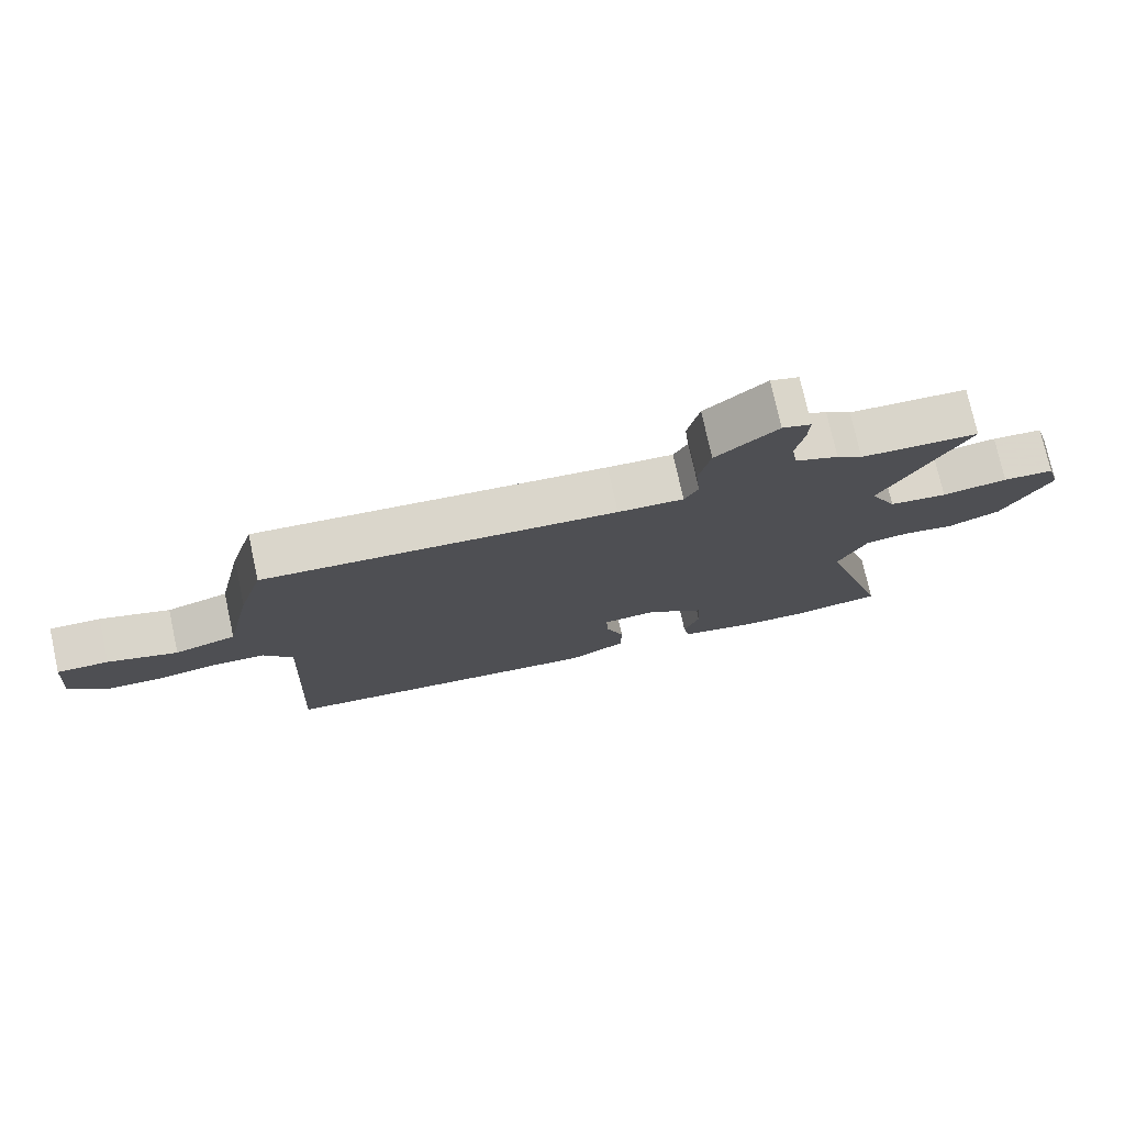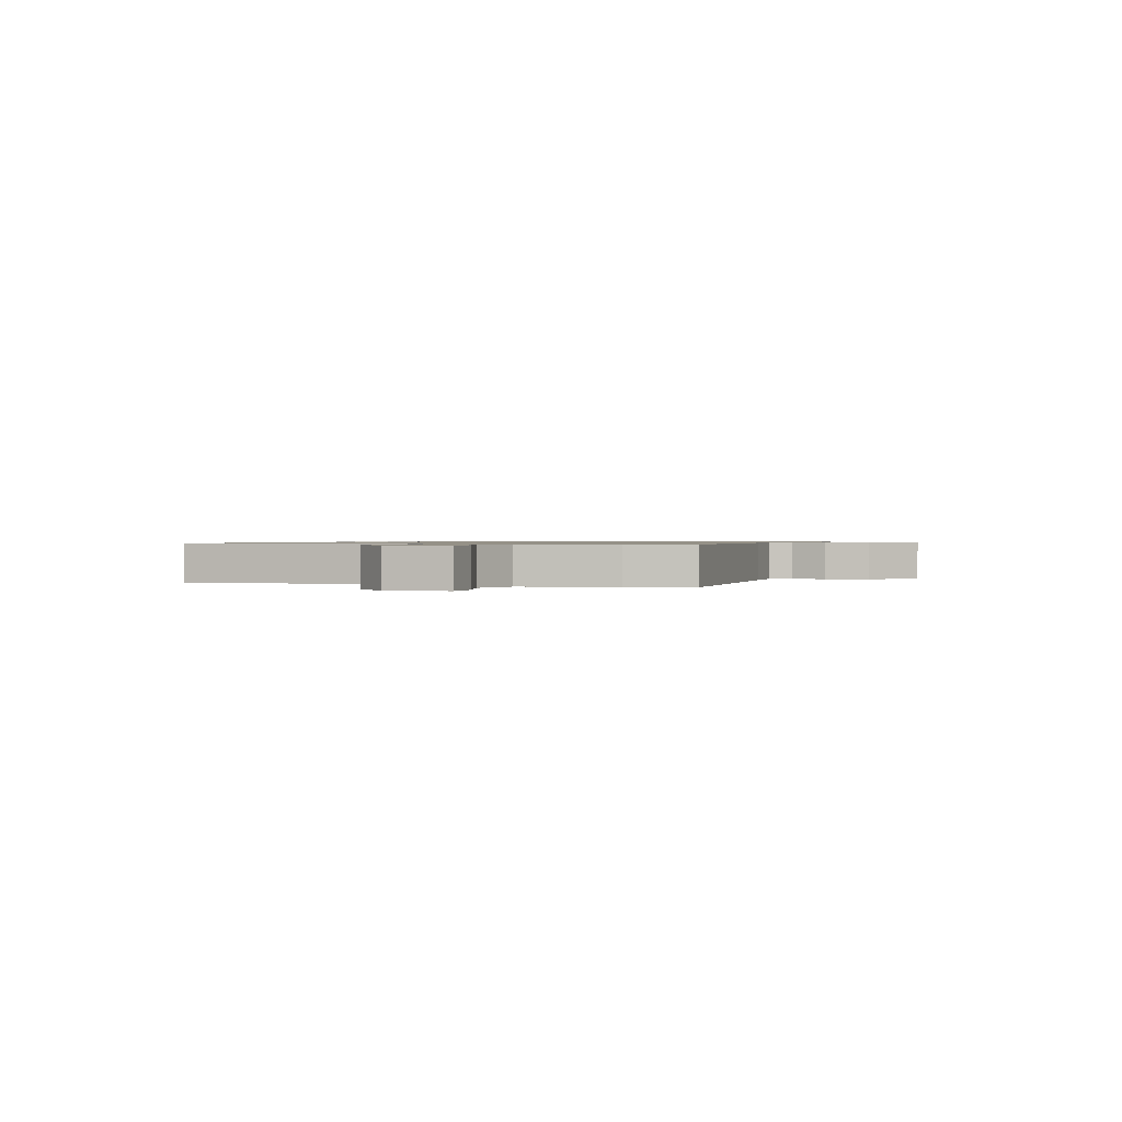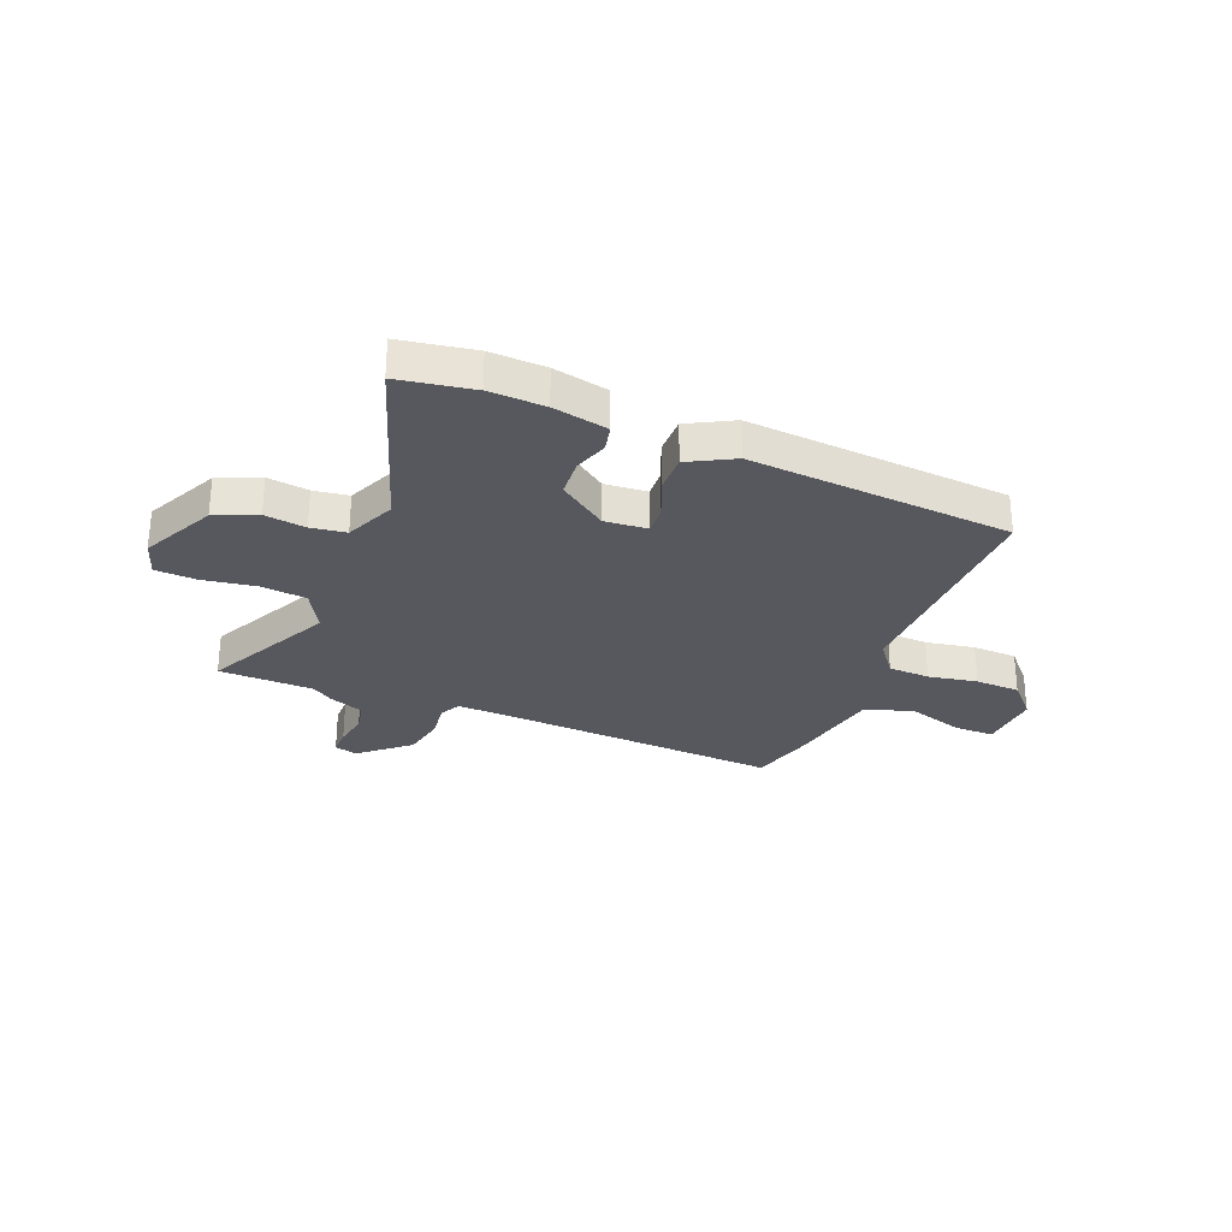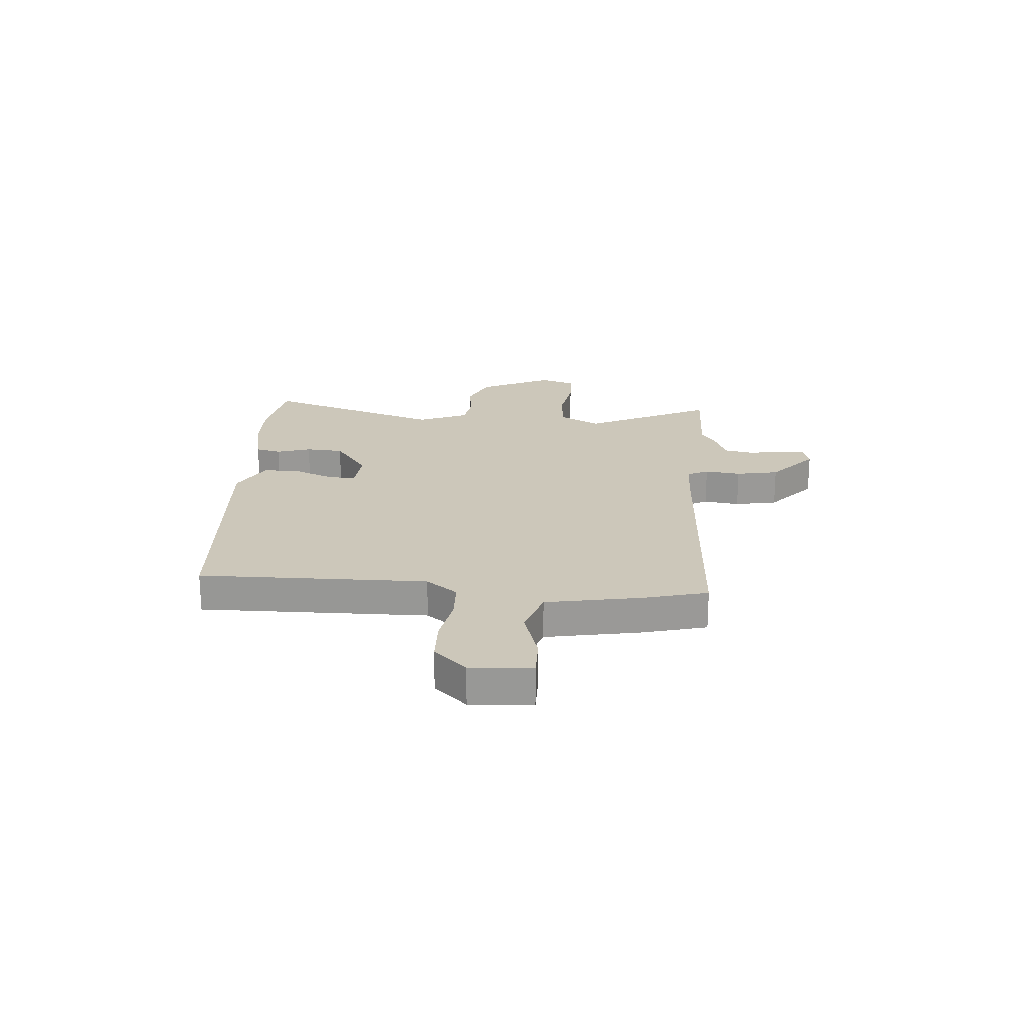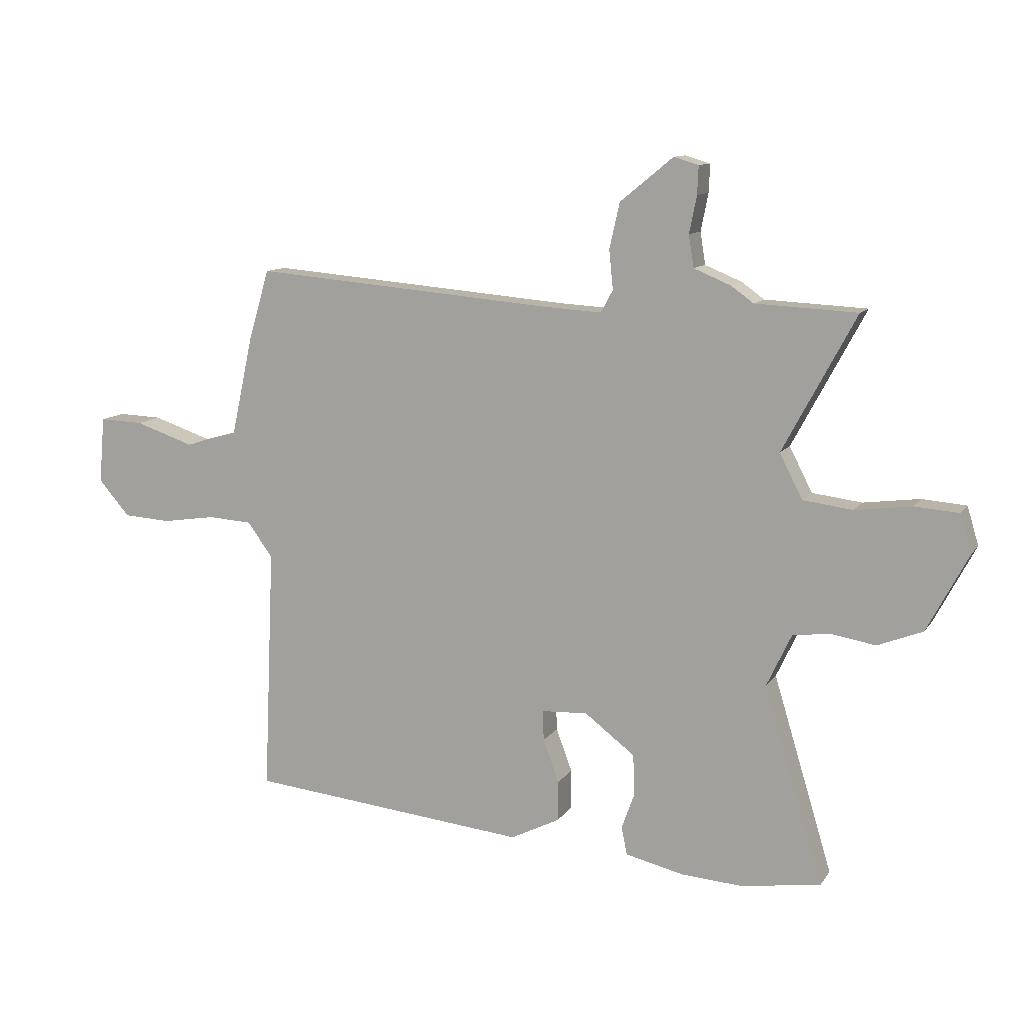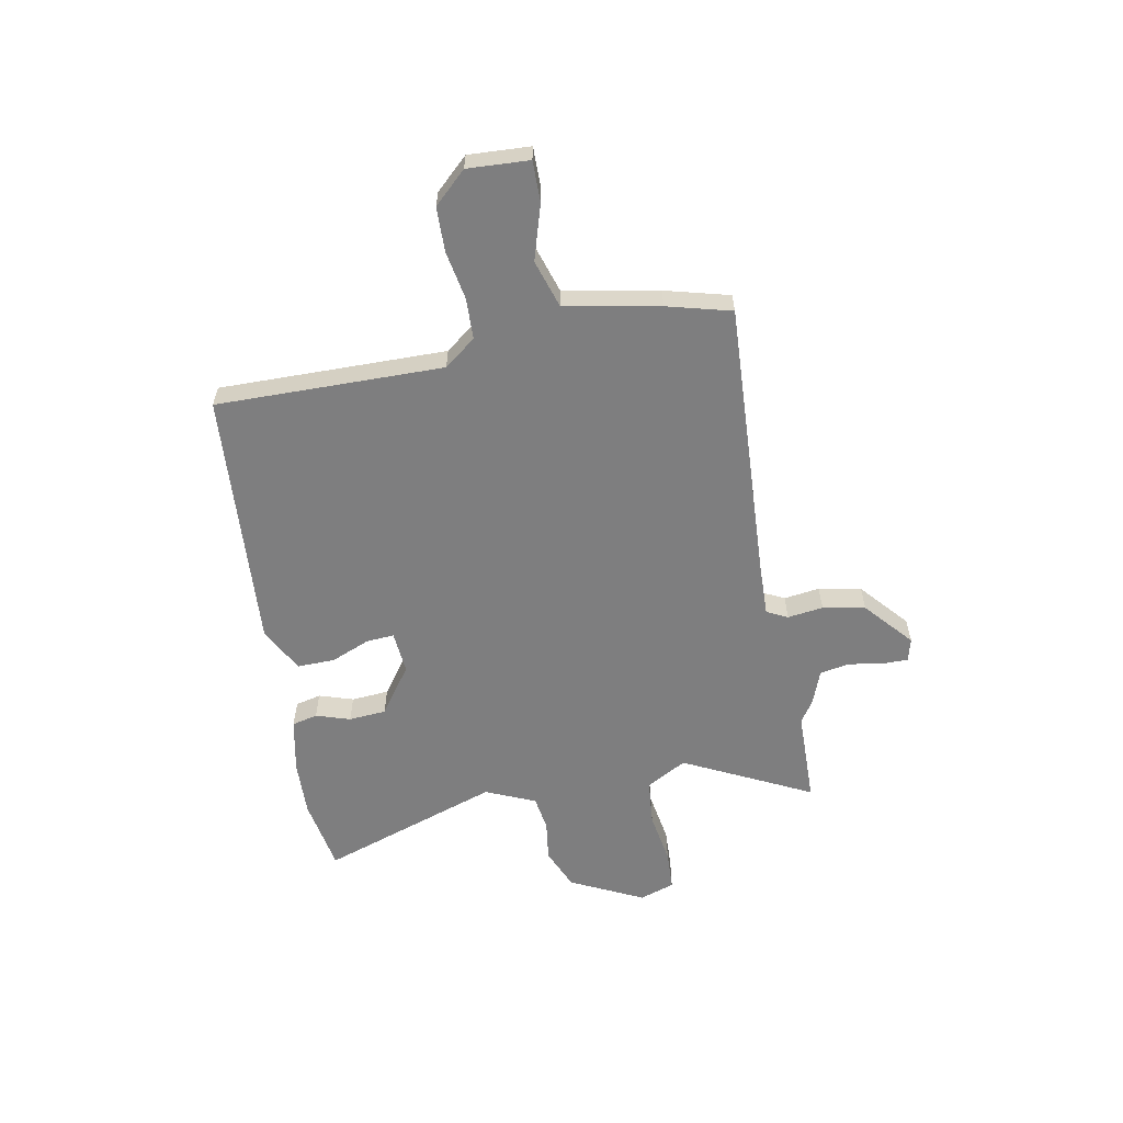
<metadata>
{"format":"obj","ext":"obj","renderer":"f3d","projection":"perspective","resolution":1024,"background":"white","views":[{"elev":75.7,"azim":-12.4,"up":"+Z"},{"elev":0.8,"azim":-69.3,"up":"+Y"},{"elev":-28.9,"azim":159.6,"up":"+Y"},{"elev":21.4,"azim":-83.8,"up":"+Y"},{"elev":11.1,"azim":20.7,"up":"+Z"},{"elev":-59.4,"azim":-77.5,"up":"+Y"}]}
</metadata>
<code>
v -0.474 0.07 0.53
v 0.057 0.07 0.485
v 0.156 0.07 0.479
v 0.177 0.07 0.518
v 0.17 0.07 0.586
v 0.188 0.07 0.666
v 0.281 0.07 0.742
v 0.324 0.07 0.729
v 0.322 0.07 0.68
v 0.309 0.07 0.615
v 0.318 0.07 0.559
v 0.383 0.07 0.532
v 0.422 0.07 0.504
v 0.6 0.07 0.495
v 0.472 0.07 0.257
v 0.512 0.07 0.179
v 0.599 0.07 0.168
v 0.698 0.07 0.181
v 0.775 0.07 0.175
v 0.795 0.07 0.108
v 0.723 0.07 -0.028
v 0.644 0.07 -0.059
v 0.567 0.07 -0.046
v 0.501 0.07 -0.054
v 0.457 0.07 -0.147
v 0.561 0.07 -0.491
v 0.42 0.07 -0.511
v 0.315 0.07 -0.504
v 0.212 0.07 -0.48
v 0.202 0.07 -0.431
v 0.225 0.07 -0.367
v 0.222 0.07 -0.296
v 0.134 0.07 -0.229
v 0.053 0.07 -0.233
v 0.055 0.07 -0.286
v 0.083 0.07 -0.361
v 0.082 0.07 -0.432
v -0.004 0.07 -0.475
v -0.497 0.07 -0.425
v -0.478 0.07 0.006
v -0.522 0.07 0.067
v -0.6 0.07 0.072
v -0.693 0.07 0.058
v -0.777 0.07 0.063
v -0.832 0.07 0.126
v -0.822 0.07 0.243
v -0.745 0.07 0.24
v -0.641 0.07 0.205
v -0.549 0.07 0.231
v -0.51 0.07 0.409
v -0.474 0 0.53
v 0.057 0 0.485
v 0.156 0 0.479
v 0.177 0 0.518
v 0.17 0 0.586
v 0.188 0 0.666
v 0.281 0 0.742
v 0.324 0 0.729
v 0.322 0 0.68
v 0.309 0 0.615
v 0.318 0 0.559
v 0.383 0 0.532
v 0.422 0 0.504
v 0.6 0 0.495
v 0.472 0 0.257
v 0.512 0 0.179
v 0.599 0 0.168
v 0.698 0 0.181
v 0.775 0 0.175
v 0.795 0 0.108
v 0.723 0 -0.028
v 0.644 0 -0.059
v 0.567 0 -0.046
v 0.501 0 -0.054
v 0.457 0 -0.147
v 0.561 0 -0.491
v 0.42 0 -0.511
v 0.315 0 -0.504
v 0.212 0 -0.48
v 0.202 0 -0.431
v 0.225 0 -0.367
v 0.222 0 -0.296
v 0.134 0 -0.229
v 0.053 0 -0.233
v 0.055 0 -0.286
v 0.083 0 -0.361
v 0.082 0 -0.432
v -0.004 0 -0.475
v -0.497 0 -0.425
v -0.478 0 0.006
v -0.522 0 0.067
v -0.6 0 0.072
v -0.693 0 0.058
v -0.777 0 0.063
v -0.832 0 0.126
v -0.822 0 0.243
v -0.745 0 0.24
v -0.641 0 0.205
v -0.549 0 0.231
v -0.51 0 0.409
f 49 50 1 2
f 46 47 48
f 45 46 48
f 44 45 48
f 43 44 48
f 42 43 48
f 41 42 48 49
f 49 2 3
f 41 49 3
f 40 41 3
f 38 39 40
f 37 38 40
f 36 37 40
f 35 36 40
f 34 35 40
f 33 34 40 3
f 29 30 31
f 28 29 31
f 27 28 31
f 26 27 31
f 25 26 31
f 24 25 31 32
f 21 22 23
f 20 21 23
f 19 20 23
f 18 19 23
f 17 18 23
f 16 17 23 24
f 33 3 4
f 32 33 4
f 24 32 4
f 16 24 4
f 15 16 4
f 11 12 13
f 8 9 10
f 7 8 10
f 6 7 10
f 5 6 10
f 4 5 10
f 4 10 11
f 15 4 11 13
f 13 14 15
f 52 51 100 99
f 98 97 96
f 98 96 95
f 98 95 94
f 98 94 93
f 98 93 92
f 99 98 92 91
f 53 52 99
f 53 99 91
f 53 91 90
f 90 89 88
f 90 88 87
f 90 87 86
f 90 86 85
f 90 85 84
f 53 90 84 83
f 81 80 79
f 81 79 78
f 81 78 77
f 81 77 76
f 81 76 75
f 82 81 75 74
f 73 72 71
f 73 71 70
f 73 70 69
f 73 69 68
f 73 68 67
f 74 73 67 66
f 54 53 83
f 54 83 82
f 54 82 74
f 54 74 66
f 54 66 65
f 63 62 61
f 60 59 58
f 60 58 57
f 60 57 56
f 60 56 55
f 60 55 54
f 61 60 54
f 63 61 54 65
f 65 64 63
f 1 51 52 2
f 2 52 53 3
f 3 53 54 4
f 4 54 55 5
f 5 55 56 6
f 6 56 57 7
f 7 57 58 8
f 8 58 59 9
f 9 59 60 10
f 10 60 61 11
f 11 61 62 12
f 12 62 63 13
f 13 63 64 14
f 14 64 65 15
f 15 65 66 16
f 16 66 67 17
f 17 67 68 18
f 18 68 69 19
f 19 69 70 20
f 20 70 71 21
f 21 71 72 22
f 22 72 73 23
f 23 73 74 24
f 24 74 75 25
f 25 75 76 26
f 26 76 77 27
f 27 77 78 28
f 28 78 79 29
f 29 79 80 30
f 30 80 81 31
f 31 81 82 32
f 32 82 83 33
f 33 83 84 34
f 34 84 85 35
f 35 85 86 36
f 36 86 87 37
f 37 87 88 38
f 38 88 89 39
f 39 89 90 40
f 40 90 91 41
f 41 91 92 42
f 42 92 93 43
f 43 93 94 44
f 44 94 95 45
f 45 95 96 46
f 46 96 97 47
f 47 97 98 48
f 48 98 99 49
f 49 99 100 50
f 50 100 51 1

</code>
